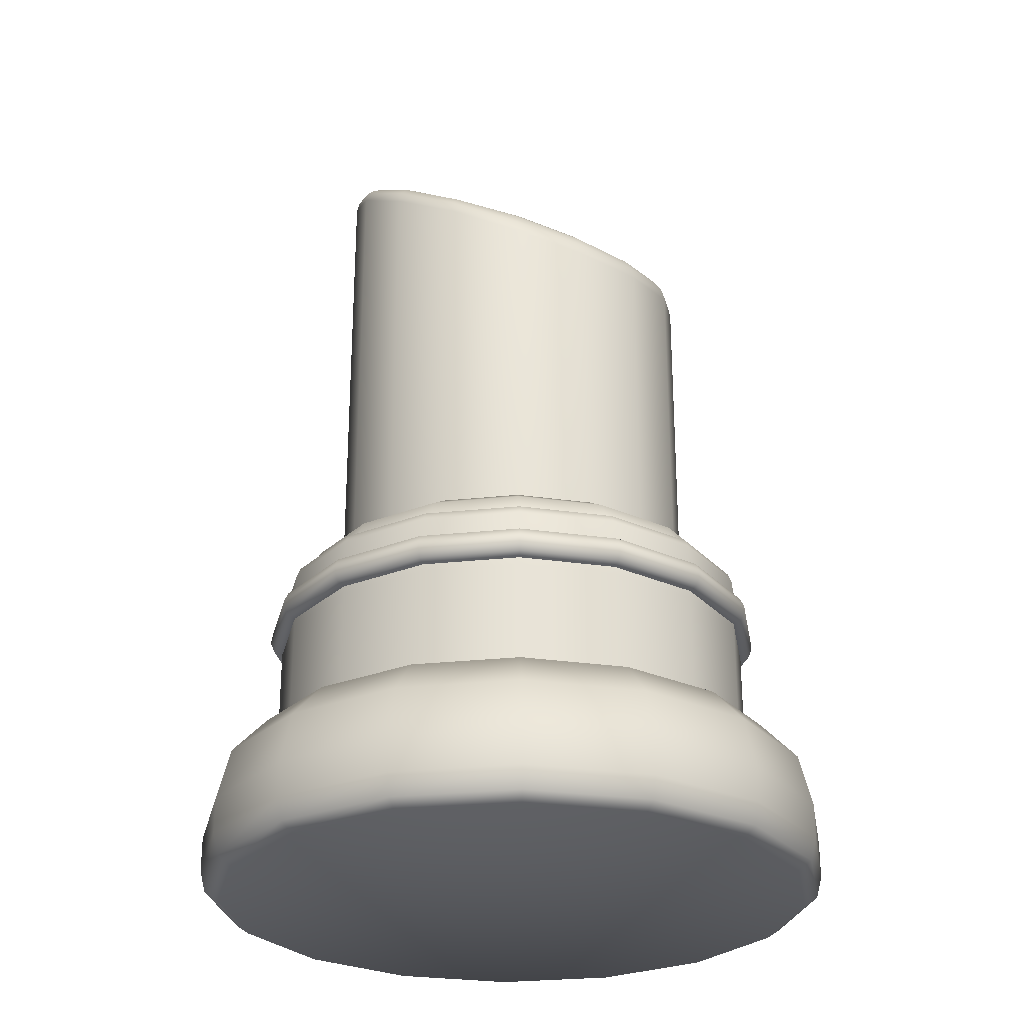
<metadata>
{"format":"obj","ext":"obj","renderer":"f3d","projection":"perspective","resolution":1024,"background":"white","views":[{"elev":-27.2,"azim":88.3,"up":"+Y"}]}
</metadata>
<code>
o Cylinder.004_Cylinder
v -0 0 -0.3796
v 0 0.02 -0.4
v -0 0.005858 -0.394
v -0 0.5 -0.3796
v 0 0.48 -0.4
v -0 0.4941 -0.394
v 0.1453 0 -0.3507
v 0.1531 0.02 -0.3696
v 0.1508 0.005858 -0.364
v 0.1453 0.5 -0.3507
v 0.1531 0.48 -0.3696
v 0.1508 0.4941 -0.364
v 0.2684 0 -0.2684
v 0.2828 0.02 -0.2828
v 0.2786 0.005858 -0.2786
v 0.2684 0.5 -0.2684
v 0.2828 0.48 -0.2828
v 0.2786 0.4941 -0.2786
v 0.3507 0 -0.1453
v 0.3696 0.02 -0.1531
v 0.364 0.005858 -0.1508
v 0.3507 0.5 -0.1453
v 0.3696 0.48 -0.1531
v 0.364 0.4941 -0.1508
v 0.3796 0 0
v 0.4 0.02 0
v 0.394 0.005858 0
v 0.3796 0.5 0
v 0.4 0.48 0
v 0.394 0.4941 0
v 0.3507 0 0.1453
v 0.3696 0.02 0.1531
v 0.364 0.005858 0.1508
v 0.3507 0.5 0.1453
v 0.3696 0.48 0.1531
v 0.364 0.4941 0.1508
v 0.2684 0 0.2684
v 0.2828 0.02 0.2828
v 0.2786 0.005858 0.2786
v 0.2684 0.5 0.2684
v 0.2828 0.48 0.2828
v 0.2786 0.4941 0.2786
v 0.1453 0 0.3507
v 0.1531 0.02 0.3696
v 0.1508 0.005858 0.364
v 0.1453 0.5 0.3507
v 0.1531 0.48 0.3696
v 0.1508 0.4941 0.364
v -0 0 0.3796
v -0 0.02 0.4
v -0 0.005858 0.394
v -0 0.5 0.3796
v -0 0.48 0.4
v -0 0.4941 0.394
v -0.1453 0 0.3507
v -0.1531 0.02 0.3696
v -0.1508 0.005858 0.364
v -0.1453 0.5 0.3507
v -0.1531 0.48 0.3696
v -0.1508 0.4941 0.364
v -0.2684 0 0.2684
v -0.2828 0.02 0.2828
v -0.2786 0.005858 0.2786
v -0.2684 0.5 0.2684
v -0.2828 0.48 0.2828
v -0.2786 0.4941 0.2786
v -0.3507 0 0.1453
v -0.3696 0.02 0.1531
v -0.364 0.005858 0.1508
v -0.3507 0.5 0.1453
v -0.3696 0.48 0.1531
v -0.364 0.4941 0.1508
v -0.3796 0 -0
v -0.4 0.02 -0
v -0.394 0.005858 -0
v -0.3796 0.5 -0
v -0.4 0.48 -0
v -0.394 0.4941 -0
v -0.3507 0 -0.1453
v -0.3696 0.02 -0.1531
v -0.364 0.005858 -0.1508
v -0.3507 0.5 -0.1453
v -0.3696 0.48 -0.1531
v -0.364 0.4941 -0.1508
v -0.2684 0 -0.2684
v -0.2828 0.02 -0.2828
v -0.2786 0.005858 -0.2786
v -0.2684 0.5 -0.2684
v -0.2828 0.48 -0.2828
v -0.2786 0.4941 -0.2786
v -0.1453 0 -0.3507
v -0.1531 0.02 -0.3696
v -0.1508 0.005858 -0.364
v -0.1453 0.5 -0.3507
v -0.1531 0.48 -0.3696
v -0.1508 0.4941 -0.364
v 0 0.112 -0.4
v 0 0.388 -0.4
v 0.1531 0.388 -0.3696
v 0.1531 0.112 -0.3696
v -0.1531 0.112 -0.3696
v -0.1531 0.388 -0.3696
v 0.2828 0.388 -0.2828
v 0.2828 0.112 -0.2828
v 0.3696 0.388 -0.1531
v 0.3696 0.112 -0.1531
v 0.4 0.388 0
v 0.4 0.112 0
v 0.3696 0.388 0.1531
v 0.3696 0.112 0.1531
v 0.2828 0.388 0.2828
v 0.2828 0.112 0.2828
v 0.1531 0.388 0.3696
v 0.1531 0.112 0.3696
v -0 0.388 0.4
v -0 0.112 0.4
v -0.1531 0.388 0.3696
v -0.1531 0.112 0.3696
v -0.2828 0.388 0.2828
v -0.2828 0.112 0.2828
v -0.3696 0.388 0.1531
v -0.3696 0.112 0.1531
v -0.4 0.388 -0
v -0.4 0.112 -0
v -0.3696 0.388 -0.1531
v -0.3696 0.112 -0.1531
v -0.2828 0.388 -0.2828
v -0.2828 0.112 -0.2828
f 102 95 5 98
f 103 17 23 105
f 105 23 29 107
f 107 29 35 109
f 109 35 41 111
f 111 41 47 113
f 113 47 53 115
f 115 53 59 117
f 117 59 65 119
f 119 65 71 121
f 121 71 77 123
f 123 77 83 125
f 125 83 89 127
f 127 89 95 102
f 99 11 17 103
f 10 4 94 88 82 76 70 64 58 52 46 40 34 28 22 16
f 98 5 11 99
f 2 8 9 3
f 3 9 7 1
f 11 5 6 12
f 12 6 4 10
f 8 14 15 9
f 9 15 13 7
f 17 11 12 18
f 18 12 10 16
f 14 20 21 15
f 15 21 19 13
f 23 17 18 24
f 24 18 16 22
f 20 26 27 21
f 21 27 25 19
f 29 23 24 30
f 30 24 22 28
f 26 32 33 27
f 27 33 31 25
f 35 29 30 36
f 36 30 28 34
f 32 38 39 33
f 33 39 37 31
f 41 35 36 42
f 42 36 34 40
f 38 44 45 39
f 39 45 43 37
f 47 41 42 48
f 48 42 40 46
f 44 50 51 45
f 45 51 49 43
f 53 47 48 54
f 54 48 46 52
f 50 56 57 51
f 51 57 55 49
f 59 53 54 60
f 60 54 52 58
f 56 62 63 57
f 57 63 61 55
f 65 59 60 66
f 66 60 58 64
f 62 68 69 63
f 63 69 67 61
f 71 65 66 72
f 72 66 64 70
f 68 74 75 69
f 69 75 73 67
f 77 71 72 78
f 78 72 70 76
f 74 80 81 75
f 75 81 79 73
f 83 77 78 84
f 84 78 76 82
f 80 86 87 81
f 81 87 85 79
f 89 83 84 90
f 90 84 82 88
f 86 92 93 87
f 87 93 91 85
f 95 89 90 96
f 96 90 88 94
f 92 2 3 93
f 93 3 1 91
f 5 95 96 6
f 6 96 94 4
f 1 7 13 19 25 31 37 43 49 55 61 67 73 79 85 91
f 2 97 100 8
f 97 98 99 100
f 8 100 104 14
f 99 103 104 100
f 86 128 101 92
f 127 102 101 128
f 80 126 128 86
f 125 127 128 126
f 74 124 126 80
f 123 125 126 124
f 68 122 124 74
f 121 123 124 122
f 62 120 122 68
f 119 121 122 120
f 56 118 120 62
f 117 119 120 118
f 50 116 118 56
f 115 117 118 116
f 44 114 116 50
f 113 115 116 114
f 38 112 114 44
f 111 113 114 112
f 32 110 112 38
f 109 111 112 110
f 26 108 110 32
f 107 109 110 108
f 20 106 108 26
f 105 107 108 106
f 14 104 106 20
f 103 105 106 104
f 92 101 97 2
f 101 102 98 97
o Cylinder.001
v -0 0.4437 -0.3754
v 0 0.5637 -0.2606
v -0 0.4963 -0.3754
v 0 0.5547 -0.318
v 0 0.53 -0.3601
v 0.1437 0.4437 -0.3469
v 0.09973 0.5637 -0.2408
v 0.1437 0.4963 -0.3469
v 0.1217 0.5547 -0.2938
v 0.1378 0.53 -0.3326
v 0.2655 0.4437 -0.2655
v 0.1843 0.5637 -0.1843
v 0.2655 0.4963 -0.2655
v 0.2249 0.5547 -0.2249
v 0.2546 0.53 -0.2546
v 0.3469 0.4437 -0.1437
v 0.2408 0.5637 -0.09973
v 0.3469 0.4963 -0.1437
v 0.2938 0.5547 -0.1217
v 0.3326 0.53 -0.1378
v 0.3754 0.4437 0
v 0.2606 0.5637 0
v 0.3754 0.4963 0
v 0.318 0.5547 0
v 0.3601 0.53 0
v 0.3469 0.4437 0.1437
v 0.2408 0.5637 0.09973
v 0.3469 0.4963 0.1437
v 0.2938 0.5547 0.1217
v 0.3326 0.53 0.1378
v 0.2655 0.4437 0.2655
v 0.1843 0.5637 0.1843
v 0.2655 0.4963 0.2655
v 0.2249 0.5547 0.2249
v 0.2546 0.53 0.2546
v 0.1437 0.4437 0.3469
v 0.09973 0.5637 0.2408
v 0.1437 0.4963 0.3469
v 0.1217 0.5547 0.2938
v 0.1378 0.53 0.3326
v -0 0.4437 0.3754
v -0 0.5637 0.2606
v -0 0.4963 0.3754
v -0 0.5547 0.318
v -0 0.53 0.3601
v -0.1437 0.4437 0.3469
v -0.09973 0.5637 0.2408
v -0.1437 0.4963 0.3469
v -0.1217 0.5547 0.2938
v -0.1378 0.53 0.3326
v -0.2655 0.4437 0.2655
v -0.1843 0.5637 0.1843
v -0.2655 0.4963 0.2655
v -0.2249 0.5547 0.2249
v -0.2546 0.53 0.2546
v -0.3469 0.4437 0.1437
v -0.2408 0.5637 0.09973
v -0.3469 0.4963 0.1437
v -0.2938 0.5547 0.1217
v -0.3326 0.53 0.1378
v -0.3754 0.4437 -0
v -0.2606 0.5637 -0
v -0.3754 0.4963 -0
v -0.318 0.5547 -0
v -0.3601 0.53 -0
v -0.3469 0.4437 -0.1437
v -0.2408 0.5637 -0.09973
v -0.3469 0.4963 -0.1437
v -0.2938 0.5547 -0.1217
v -0.3326 0.53 -0.1378
v -0.2655 0.4437 -0.2655
v -0.1843 0.5637 -0.1843
v -0.2655 0.4963 -0.2655
v -0.2249 0.5547 -0.2249
v -0.2546 0.53 -0.2546
v -0.1437 0.4437 -0.3469
v -0.09973 0.5637 -0.2408
v -0.1437 0.4963 -0.3469
v -0.1217 0.5547 -0.2938
v -0.1378 0.53 -0.3326
f 204 206 131 129
f 139 141 146 144
f 144 146 151 149
f 149 151 156 154
f 154 156 161 159
f 159 161 166 164
f 164 166 171 169
f 169 171 176 174
f 174 176 181 179
f 179 181 186 184
f 184 186 191 189
f 189 191 196 194
f 194 196 201 199
f 199 201 206 204
f 134 136 141 139
f 135 130 205 200 195 190 185 180 175 170 165 160 155 150 145 140
f 129 131 136 134
f 136 131 133 138
f 138 133 132 137
f 137 132 130 135
f 141 136 138 143
f 143 138 137 142
f 142 137 135 140
f 146 141 143 148
f 148 143 142 147
f 147 142 140 145
f 151 146 148 153
f 153 148 147 152
f 152 147 145 150
f 156 151 153 158
f 158 153 152 157
f 157 152 150 155
f 161 156 158 163
f 163 158 157 162
f 162 157 155 160
f 166 161 163 168
f 168 163 162 167
f 167 162 160 165
f 171 166 168 173
f 173 168 167 172
f 172 167 165 170
f 176 171 173 178
f 178 173 172 177
f 177 172 170 175
f 181 176 178 183
f 183 178 177 182
f 182 177 175 180
f 186 181 183 188
f 188 183 182 187
f 187 182 180 185
f 191 186 188 193
f 193 188 187 192
f 192 187 185 190
f 196 191 193 198
f 198 193 192 197
f 197 192 190 195
f 201 196 198 203
f 203 198 197 202
f 202 197 195 200
f 206 201 203 208
f 208 203 202 207
f 207 202 200 205
f 131 206 208 133
f 133 208 207 132
f 132 207 205 130
o Cylinder.002
v -0 0.4 -0.3996
v 0 0.42 -0.42
v -0 0.4059 -0.414
v -0 0.45 -0.3996
v 0 0.43 -0.42
v -0 0.4441 -0.414
v 0.1529 0.4 -0.3692
v 0.1607 0.42 -0.388
v 0.1584 0.4059 -0.3825
v 0.1529 0.45 -0.3692
v 0.1607 0.43 -0.388
v 0.1584 0.4441 -0.3825
v 0.2826 0.4 -0.2826
v 0.297 0.42 -0.297
v 0.2928 0.4059 -0.2928
v 0.2826 0.45 -0.2826
v 0.297 0.43 -0.297
v 0.2928 0.4441 -0.2928
v 0.3692 0.4 -0.1529
v 0.388 0.42 -0.1607
v 0.3825 0.4059 -0.1584
v 0.3692 0.45 -0.1529
v 0.388 0.43 -0.1607
v 0.3825 0.4441 -0.1584
v 0.3996 0.4 0
v 0.42 0.42 0
v 0.414 0.4059 0
v 0.3996 0.45 0
v 0.42 0.43 0
v 0.414 0.4441 0
v 0.3692 0.4 0.1529
v 0.388 0.42 0.1607
v 0.3825 0.4059 0.1584
v 0.3692 0.45 0.1529
v 0.388 0.43 0.1607
v 0.3825 0.4441 0.1584
v 0.2826 0.4 0.2826
v 0.297 0.42 0.297
v 0.2928 0.4059 0.2928
v 0.2826 0.45 0.2826
v 0.297 0.43 0.297
v 0.2928 0.4441 0.2928
v 0.1529 0.4 0.3692
v 0.1607 0.42 0.388
v 0.1584 0.4059 0.3825
v 0.1529 0.45 0.3692
v 0.1607 0.43 0.388
v 0.1584 0.4441 0.3825
v -0 0.4 0.3996
v -0 0.42 0.42
v -0 0.4059 0.414
v -0 0.45 0.3996
v -0 0.43 0.42
v -0 0.4441 0.414
v -0.1529 0.4 0.3692
v -0.1607 0.42 0.388
v -0.1584 0.4059 0.3825
v -0.1529 0.45 0.3692
v -0.1607 0.43 0.388
v -0.1584 0.4441 0.3825
v -0.2826 0.4 0.2826
v -0.297 0.42 0.297
v -0.2928 0.4059 0.2928
v -0.2826 0.45 0.2826
v -0.297 0.43 0.297
v -0.2928 0.4441 0.2928
v -0.3692 0.4 0.1529
v -0.388 0.42 0.1607
v -0.3825 0.4059 0.1584
v -0.3692 0.45 0.1529
v -0.388 0.43 0.1607
v -0.3825 0.4441 0.1584
v -0.3996 0.4 -0
v -0.42 0.42 -0
v -0.414 0.4059 -0
v -0.3996 0.45 -0
v -0.42 0.43 -0
v -0.414 0.4441 -0
v -0.3692 0.4 -0.1529
v -0.388 0.42 -0.1607
v -0.3825 0.4059 -0.1584
v -0.3692 0.45 -0.1529
v -0.388 0.43 -0.1607
v -0.3825 0.4441 -0.1584
v -0.2826 0.4 -0.2826
v -0.297 0.42 -0.297
v -0.2928 0.4059 -0.2928
v -0.2826 0.45 -0.2826
v -0.297 0.43 -0.297
v -0.2928 0.4441 -0.2928
v -0.1529 0.4 -0.3692
v -0.1607 0.42 -0.388
v -0.1584 0.4059 -0.3825
v -0.1529 0.45 -0.3692
v -0.1607 0.43 -0.388
v -0.1584 0.4441 -0.3825
f 300 303 213 210
f 222 225 231 228
f 228 231 237 234
f 234 237 243 240
f 240 243 249 246
f 246 249 255 252
f 252 255 261 258
f 258 261 267 264
f 264 267 273 270
f 270 273 279 276
f 276 279 285 282
f 282 285 291 288
f 288 291 297 294
f 294 297 303 300
f 216 219 225 222
f 218 212 302 296 290 284 278 272 266 260 254 248 242 236 230 224
f 210 213 219 216
f 210 216 217 211
f 211 217 215 209
f 219 213 214 220
f 220 214 212 218
f 216 222 223 217
f 217 223 221 215
f 225 219 220 226
f 226 220 218 224
f 222 228 229 223
f 223 229 227 221
f 231 225 226 232
f 232 226 224 230
f 228 234 235 229
f 229 235 233 227
f 237 231 232 238
f 238 232 230 236
f 234 240 241 235
f 235 241 239 233
f 243 237 238 244
f 244 238 236 242
f 240 246 247 241
f 241 247 245 239
f 249 243 244 250
f 250 244 242 248
f 246 252 253 247
f 247 253 251 245
f 255 249 250 256
f 256 250 248 254
f 252 258 259 253
f 253 259 257 251
f 261 255 256 262
f 262 256 254 260
f 258 264 265 259
f 259 265 263 257
f 267 261 262 268
f 268 262 260 266
f 264 270 271 265
f 265 271 269 263
f 273 267 268 274
f 274 268 266 272
f 270 276 277 271
f 271 277 275 269
f 279 273 274 280
f 280 274 272 278
f 276 282 283 277
f 277 283 281 275
f 285 279 280 286
f 286 280 278 284
f 282 288 289 283
f 283 289 287 281
f 291 285 286 292
f 292 286 284 290
f 288 294 295 289
f 289 295 293 287
f 297 291 292 298
f 298 292 290 296
f 294 300 301 295
f 295 301 299 293
f 303 297 298 304
f 304 298 296 302
f 300 210 211 301
f 301 211 209 299
f 213 303 304 214
f 214 304 302 212
f 209 215 221 227 233 239 245 251 257 263 269 275 281 287 293 299
o Cylinder.003_Cylinder.004
v 0 0.2344 -0.3586
v -0 0.06563 -0.5167
v 0 0.2118 -0.4376
v 0 0.15 -0.4955
v 0.1372 0.2344 -0.3313
v 0.1977 0.06563 -0.4773
v 0.1675 0.2118 -0.4043
v 0.1896 0.15 -0.4578
v 0.2536 0.2344 -0.2536
v 0.3653 0.06563 -0.3653
v 0.3095 0.2118 -0.3095
v 0.3504 0.15 -0.3504
v 0.3313 0.2344 -0.1372
v 0.4773 0.06563 -0.1977
v 0.4043 0.2118 -0.1675
v 0.4578 0.15 -0.1896
v 0.3586 0.2344 0
v 0.5167 0.06563 0
v 0.4376 0.2118 0
v 0.4955 0.15 0
v 0.3313 0.2344 0.1372
v 0.4773 0.06563 0.1977
v 0.4043 0.2118 0.1675
v 0.4578 0.15 0.1896
v 0.2536 0.2344 0.2536
v 0.3653 0.06563 0.3653
v 0.3095 0.2118 0.3095
v 0.3504 0.15 0.3504
v 0.1372 0.2344 0.3313
v 0.1977 0.06563 0.4773
v 0.1675 0.2118 0.4043
v 0.1896 0.15 0.4578
v -0 0.2344 0.3586
v -0 0.06563 0.5167
v -0 0.2118 0.4376
v -0 0.15 0.4955
v -0.1372 0.2344 0.3313
v -0.1977 0.06563 0.4773
v -0.1675 0.2118 0.4043
v -0.1896 0.15 0.4578
v -0.2536 0.2344 0.2536
v -0.3653 0.06563 0.3653
v -0.3095 0.2118 0.3095
v -0.3504 0.15 0.3504
v -0.3313 0.2344 0.1372
v -0.4773 0.06563 0.1977
v -0.4043 0.2118 0.1675
v -0.4578 0.15 0.1896
v -0.3586 0.2344 -0
v -0.5167 0.06563 -0
v -0.4376 0.2118 -0
v -0.4955 0.15 -0
v -0.3313 0.2344 -0.1372
v -0.4773 0.06563 -0.1977
v -0.4043 0.2118 -0.1675
v -0.4578 0.15 -0.1896
v -0.2536 0.2344 -0.2536
v -0.3653 0.06563 -0.3653
v -0.3095 0.2118 -0.3095
v -0.3504 0.15 -0.3504
v -0.1372 0.2344 -0.3313
v -0.1977 0.06563 -0.4773
v -0.1675 0.2118 -0.4043
v -0.1896 0.15 -0.4578
v -0 -0.04163 -0.4861
v -0 0.008375 -0.5167
v -0 -0.02698 -0.5077
v 0.1977 0.008375 -0.4773
v 0.186 -0.04163 -0.4491
v 0.1943 -0.02698 -0.4691
v 0.3653 0.008375 -0.3653
v 0.3437 -0.04163 -0.3437
v 0.359 -0.02698 -0.359
v 0.4773 0.008375 -0.1977
v 0.4491 -0.04163 -0.186
v 0.4691 -0.02698 -0.1943
v 0.5167 0.008375 0
v 0.4861 -0.04163 0
v 0.5077 -0.02698 0
v 0.4773 0.008375 0.1977
v 0.4491 -0.04163 0.186
v 0.4691 -0.02698 0.1943
v 0.3653 0.008375 0.3653
v 0.3437 -0.04163 0.3437
v 0.359 -0.02698 0.359
v 0.1977 0.008375 0.4773
v 0.186 -0.04163 0.4491
v 0.1943 -0.02698 0.4691
v -0 0.008375 0.5167
v -0 -0.04163 0.4861
v -0 -0.02698 0.5077
v -0.1977 0.008375 0.4773
v -0.186 -0.04163 0.4491
v -0.1943 -0.02698 0.4691
v -0.3653 0.008375 0.3653
v -0.3437 -0.04163 0.3437
v -0.359 -0.02698 0.359
v -0.4773 0.008375 0.1977
v -0.4491 -0.04163 0.186
v -0.4691 -0.02698 0.1943
v -0.5167 0.008375 -0
v -0.4861 -0.04163 0
v -0.5077 -0.02698 -0
v -0.4773 0.008375 -0.1977
v -0.4491 -0.04163 -0.186
v -0.4691 -0.02698 -0.1943
v -0.3653 0.008375 -0.3653
v -0.3437 -0.04163 -0.3437
v -0.359 -0.02698 -0.359
v -0.1977 0.008375 -0.4773
v -0.186 -0.04163 -0.4491
v -0.1943 -0.02698 -0.4691
f 370 306 310 372
f 378 318 322 381
f 381 322 326 384
f 384 326 330 387
f 387 330 334 390
f 390 334 338 393
f 393 338 342 396
f 396 342 346 399
f 399 346 350 402
f 402 350 354 405
f 405 354 358 408
f 408 358 362 411
f 411 362 366 414
f 375 314 318 378
f 309 305 365 361 357 353 349 345 341 337 333 329 325 321 317 313
f 372 310 314 375
f 310 306 308 312
f 312 308 307 311
f 311 307 305 309
f 314 310 312 316
f 316 312 311 315
f 315 311 309 313
f 318 314 316 320
f 320 316 315 319
f 319 315 313 317
f 322 318 320 324
f 324 320 319 323
f 323 319 317 321
f 326 322 324 328
f 328 324 323 327
f 327 323 321 325
f 330 326 328 332
f 332 328 327 331
f 331 327 325 329
f 334 330 332 336
f 336 332 331 335
f 335 331 329 333
f 338 334 336 340
f 340 336 335 339
f 339 335 333 337
f 342 338 340 344
f 344 340 339 343
f 343 339 337 341
f 346 342 344 348
f 348 344 343 347
f 347 343 341 345
f 350 346 348 352
f 352 348 347 351
f 351 347 345 349
f 354 350 352 356
f 356 352 351 355
f 355 351 349 353
f 358 354 356 360
f 360 356 355 359
f 359 355 353 357
f 362 358 360 364
f 364 360 359 363
f 363 359 357 361
f 366 362 364 368
f 368 364 363 367
f 367 363 361 365
f 306 366 368 308
f 308 368 367 307
f 307 367 365 305
f 414 366 306 370
f 370 372 374 371
f 371 374 373 369
f 372 375 377 374
f 374 377 376 373
f 375 378 380 377
f 377 380 379 376
f 378 381 383 380
f 380 383 382 379
f 381 384 386 383
f 383 386 385 382
f 384 387 389 386
f 386 389 388 385
f 387 390 392 389
f 389 392 391 388
f 390 393 395 392
f 392 395 394 391
f 393 396 398 395
f 395 398 397 394
f 396 399 401 398
f 398 401 400 397
f 399 402 404 401
f 401 404 403 400
f 402 405 407 404
f 404 407 406 403
f 405 408 410 407
f 407 410 409 406
f 408 411 413 410
f 410 413 412 409
f 411 414 416 413
f 413 416 415 412
f 414 370 371 416
f 416 371 369 415
f 369 373 376 379 382 385 388 391 394 397 400 403 406 409 412 415
o Cylinder_Cylinder.005
v 0 0.5 -0.3
v 0.1148 0.5 -0.2772
v 0.2121 0.5 -0.2121
v 0.2772 0.5 -0.1148
v 0.3 0.5 0
v 0.2772 0.5 0.1148
v 0.2121 0.5 0.2121
v 0.1148 0.5 0.2772
v -0 0.5 0.3
v -0.1148 0.5 0.2772
v -0.2121 0.5 0.2121
v -0.2772 0.5 0.1148
v -0.3 0.5 -0
v -0.2772 0.5 -0.1148
v -0.2121 0.5 -0.2121
v -0.1148 0.5 -0.2772
v -3e-06 1.261 -0.000643
v 0.2461 1.191 0.09858
v 0.2772 1.147 0.1148
v 0.2616 1.183 0.1067
v 0.273 1.167 0.1126
v -0.2482 1.405 0.1053
v -0.2772 1.387 0.1148
v -0.2627 1.409 0.1101
v -0.2733 1.403 0.1135
v 0.2676 1.144 -0.005069
v 0.3 1.093 0
v 0.2838 1.132 -0.002534
v 0.2957 1.113 -0.000679
v -0.1883 1.411 0.1875
v -0.2121 1.387 0.2121
v -0.2002 1.414 0.1998
v -0.2089 1.404 0.2088
v 0.2472 1.115 -0.1053
v 0.2772 1.061 -0.1148
v 0.2622 1.102 -0.1101
v 0.2731 1.082 -0.1135
v -0.1054 1.395 0.2462
v -0.1148 1.374 0.2772
v -0.1101 1.398 0.2617
v -0.1135 1.39 0.273
v -0.1888 1.275 -0.1856
v -0.2121 1.241 -0.2121
v -0.2005 1.272 -0.1989
v -0.209 1.259 -0.2086
v 0.1898 1.107 -0.1889
v 0.2121 1.054 -0.2121
v 0.201 1.095 -0.2005
v 0.2091 1.075 -0.209
v -0.00486 1.362 0.267
v -0 1.337 0.3
v -0.00243 1.363 0.2835
v -0.000651 1.354 0.2956
v -0.09718 1.213 -0.2476
v -0.1148 1.167 -0.2772
v -0.106 1.204 -0.2624
v -0.1124 1.187 -0.2732
v 0.1054 1.123 -0.2459
v 0.1148 1.07 -0.2772
v 0.1101 1.11 -0.2615
v 0.1135 1.091 -0.273
v 0.09795 1.311 0.2468
v 0.1148 1.281 0.2772
v 0.1064 1.31 0.262
v 0.1125 1.299 0.2731
v -0.2487 1.335 -0.09691
v -0.2772 1.309 -0.1148
v -0.2629 1.336 -0.1059
v -0.2733 1.326 -0.1124
v 0.00514 1.159 -0.2671
v 0 1.108 -0.3
v 0.00257 1.147 -0.2835
v 0.000689 1.129 -0.2956
v 0.1881 1.252 0.1861
v 0.2121 1.212 0.2121
v 0.2001 1.246 0.1991
v 0.2089 1.231 0.2086
v -0.2666 1.382 0.003901
v -0.3 1.357 -0
v -0.2833 1.383 0.00195
v -0.2955 1.374 0.000523
f 417 487 475 418
f 424 479 467 425
f 425 467 455 426
f 426 455 447 427
f 421 443 435 422
f 429 495 483 430
f 432 471 487 417
f 431 459 471 432
f 419 463 451 420
f 420 451 443 421
f 427 447 439 428
f 486 470 433
f 423 491 479 424
f 418 475 463 419
f 428 439 495 429
f 430 483 459 431
f 487 471 473 489
f 489 473 472 488
f 488 472 470 486
f 451 463 465 453
f 453 465 464 452
f 452 464 462 450
f 435 443 445 437
f 437 445 444 436
f 436 444 442 434
f 479 491 493 481
f 481 493 492 480
f 480 492 490 478
f 455 467 469 457
f 457 469 468 456
f 456 468 466 454
f 471 459 461 473
f 473 461 460 472
f 472 460 458 470
f 483 495 497 485
f 485 497 496 484
f 484 496 494 482
f 459 483 485 461
f 461 485 484 460
f 460 484 482 458
f 439 447 449 441
f 441 449 448 440
f 440 448 446 438
f 463 475 477 465
f 465 477 476 464
f 464 476 474 462
f 443 451 453 445
f 445 453 452 444
f 444 452 450 442
f 491 435 437 493
f 493 437 436 492
f 492 436 434 490
f 467 479 481 469
f 469 481 480 468
f 468 480 478 466
f 447 455 457 449
f 449 457 456 448
f 448 456 454 446
f 495 439 441 497
f 497 441 440 496
f 496 440 438 494
f 475 487 489 477
f 477 489 488 476
f 476 488 486 474
f 422 435 491 423
f 470 458 433
f 458 482 433
f 482 494 433
f 494 438 433
f 438 446 433
f 446 454 433
f 454 466 433
f 466 478 433
f 478 490 433
f 490 434 433
f 434 442 433
f 442 450 433
f 450 462 433
f 462 474 433
f 474 486 433

</code>
